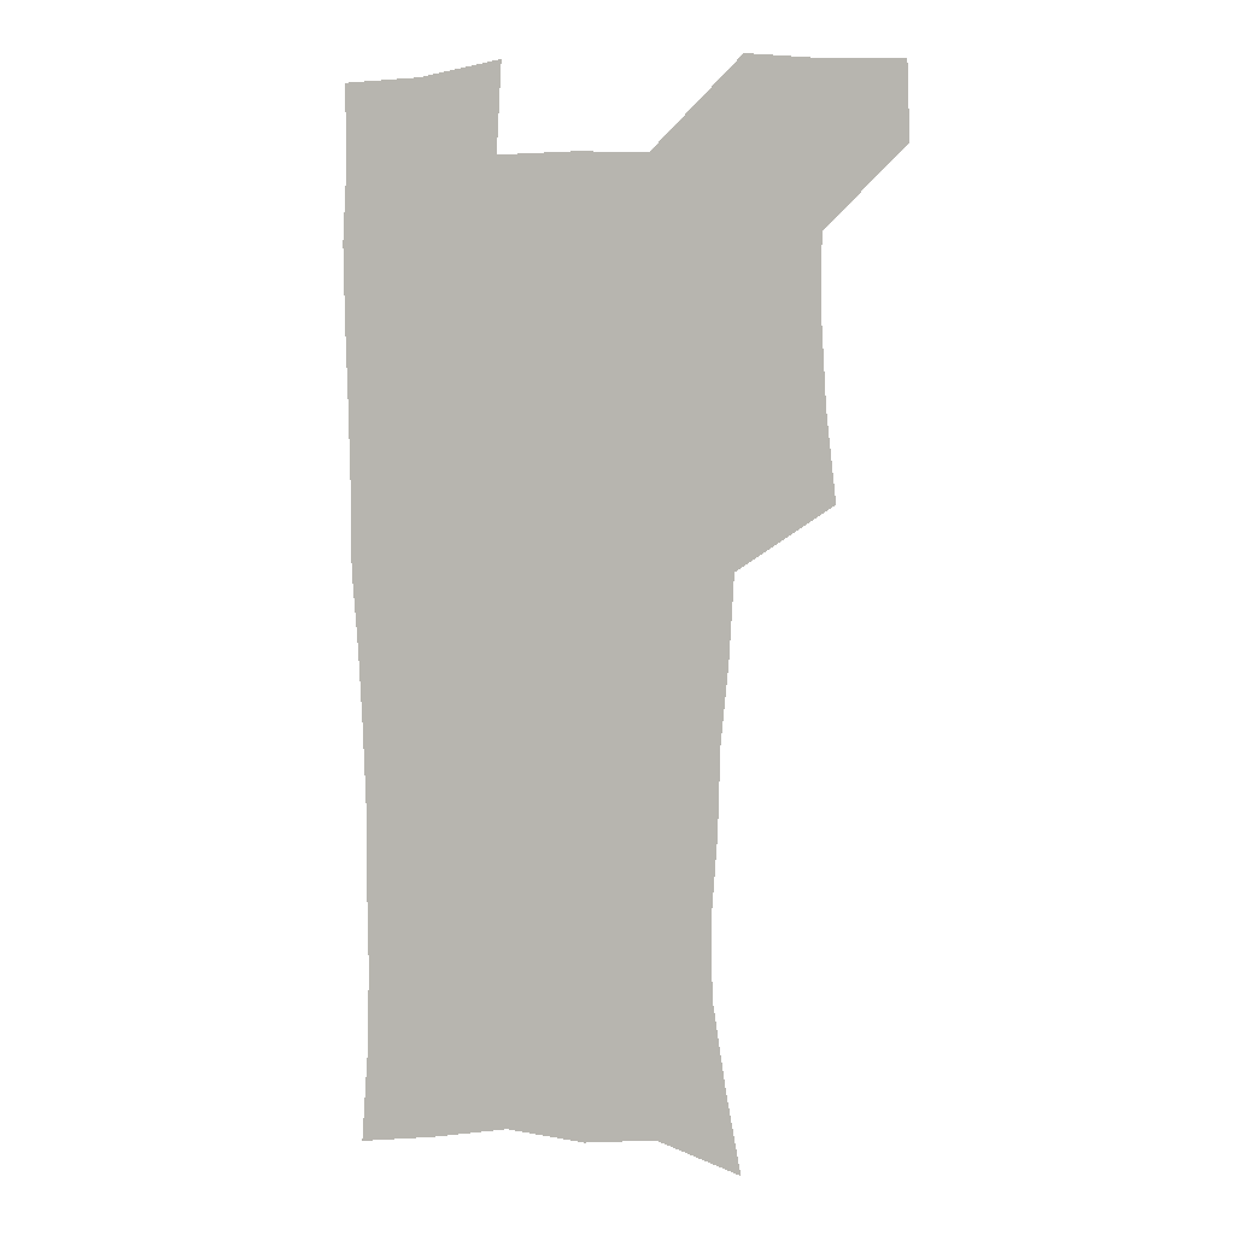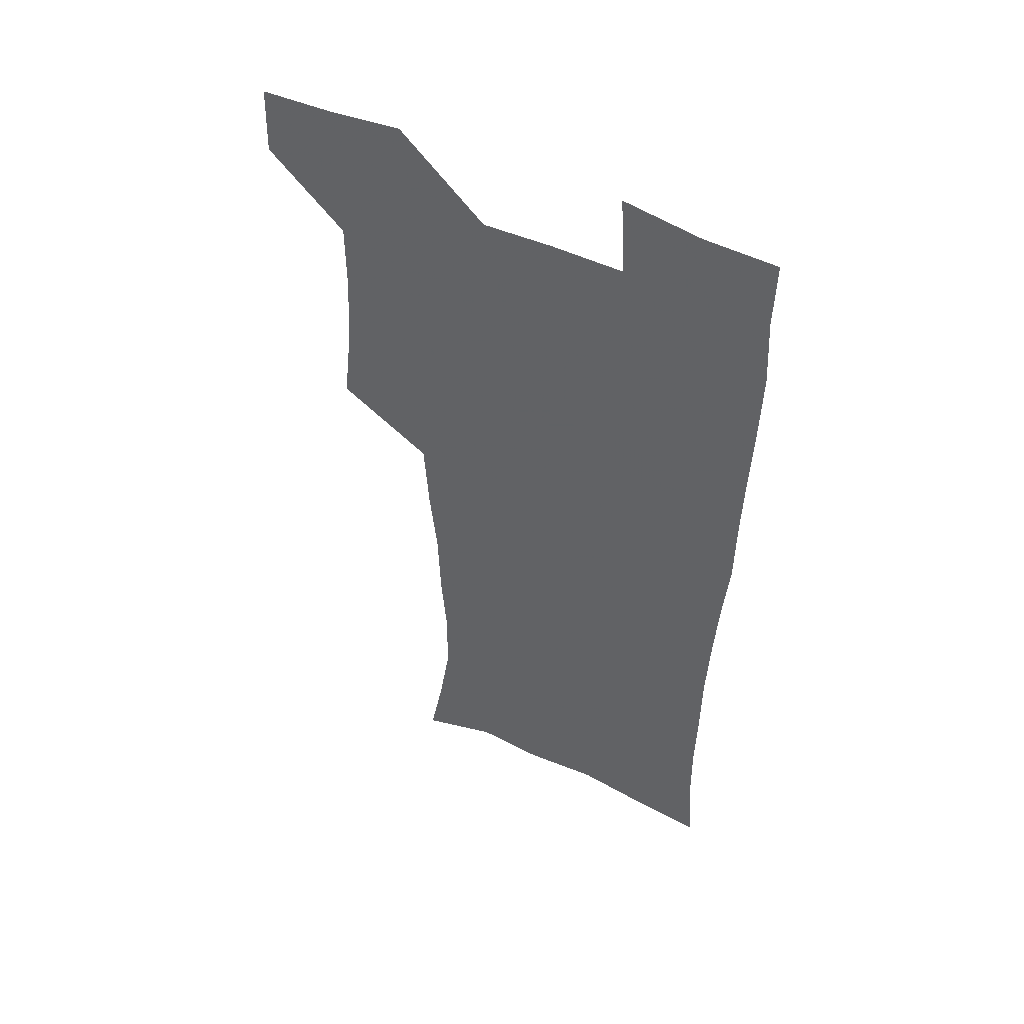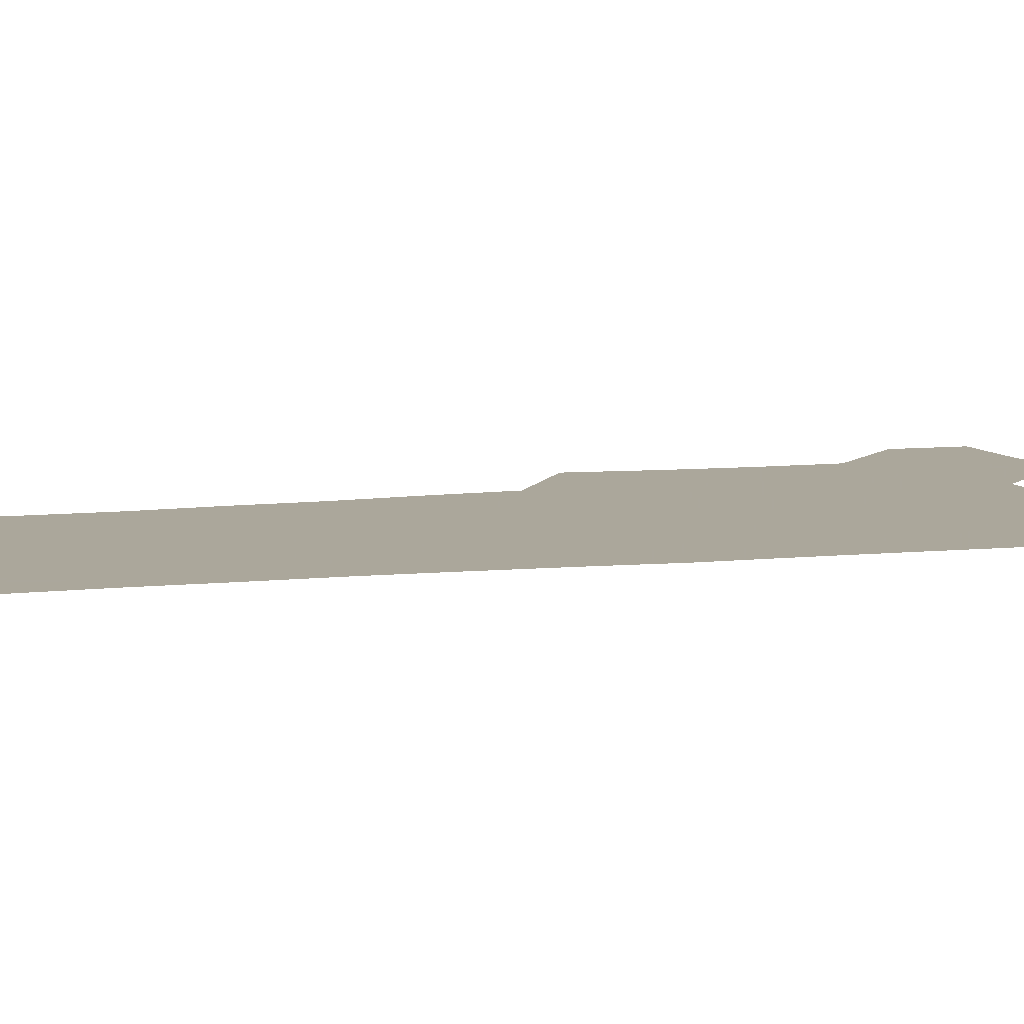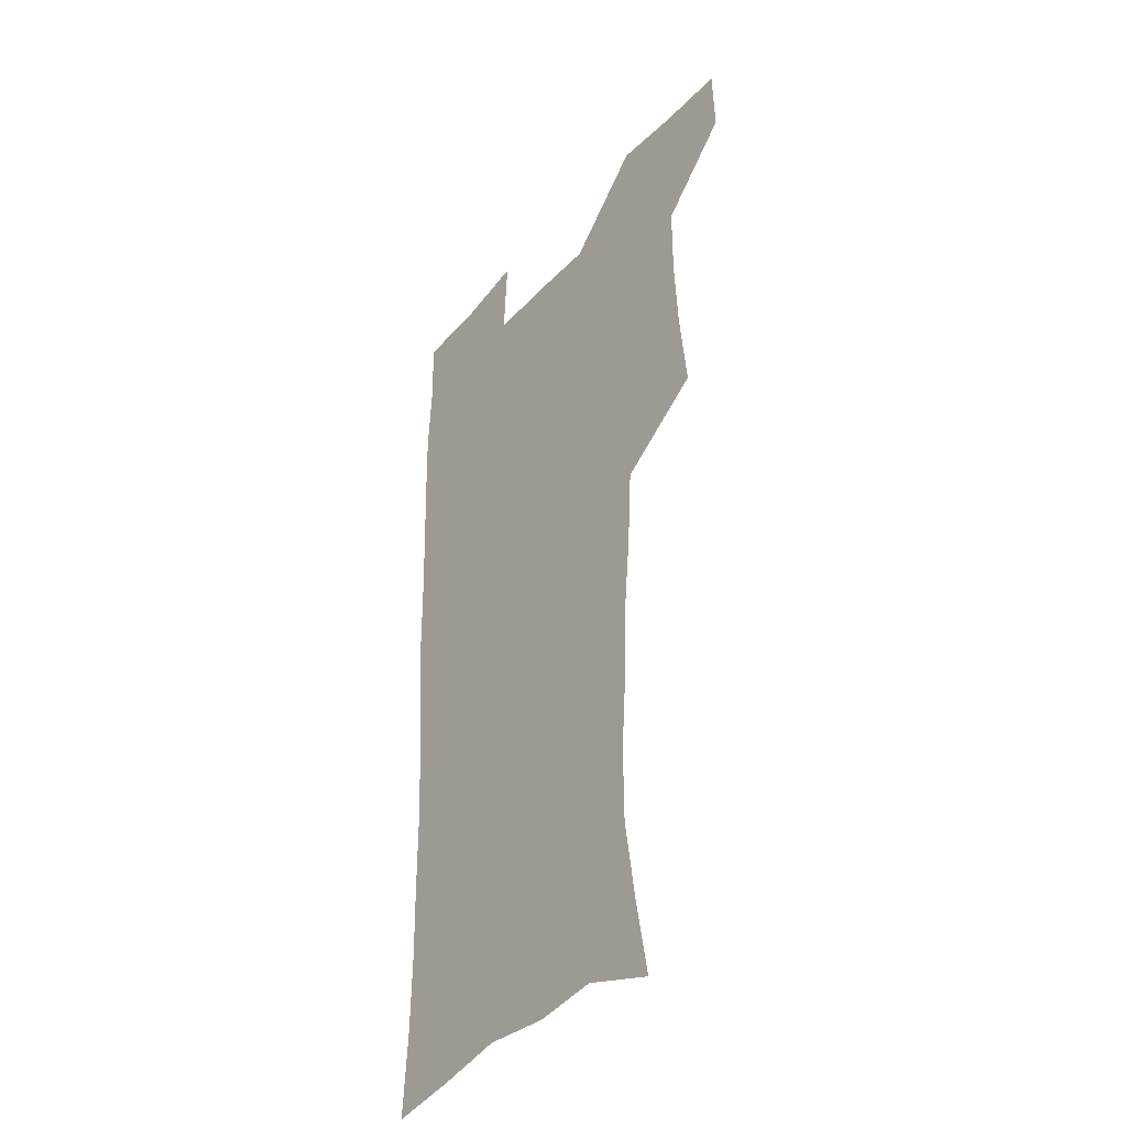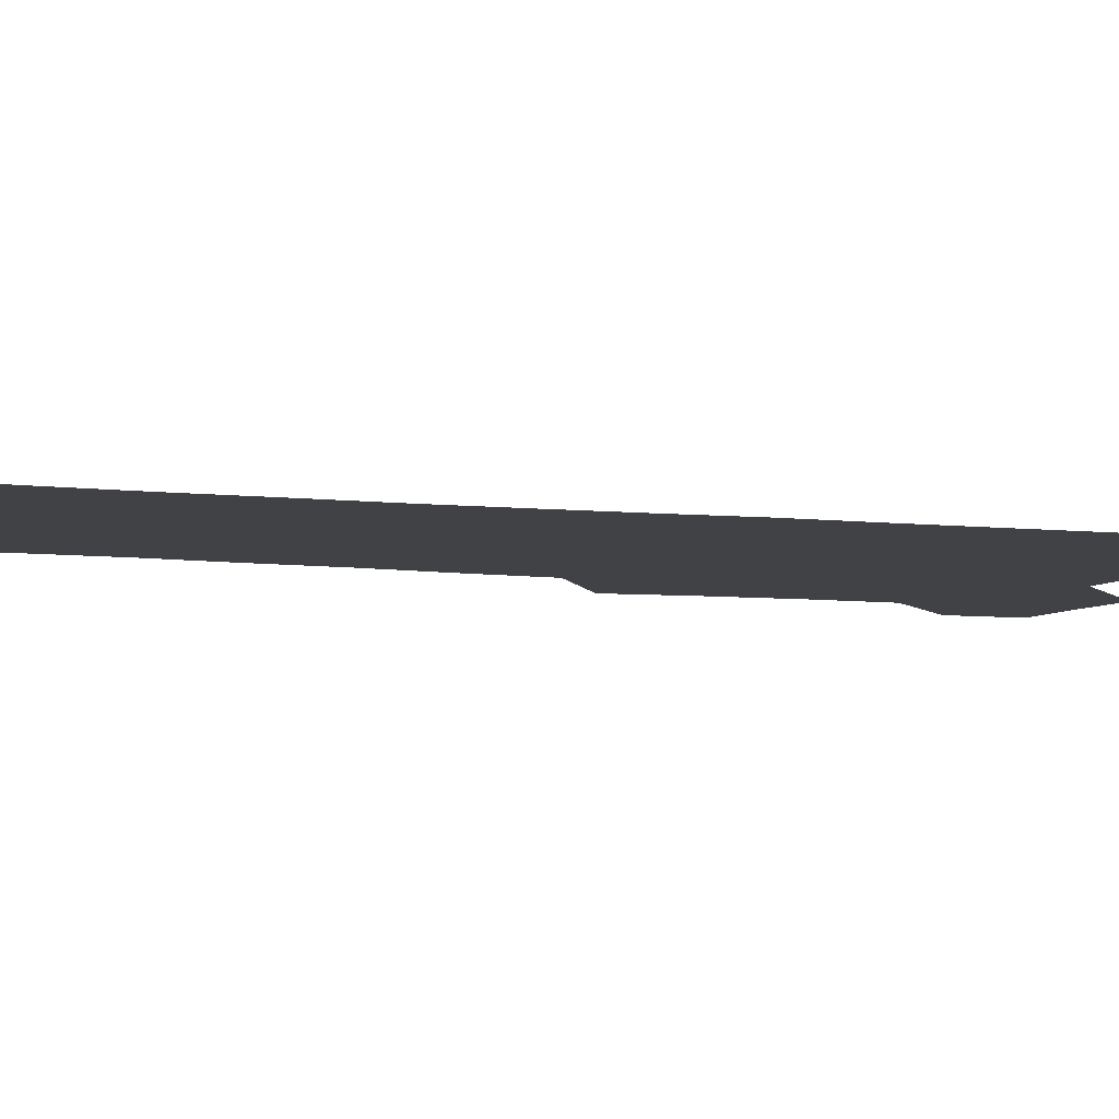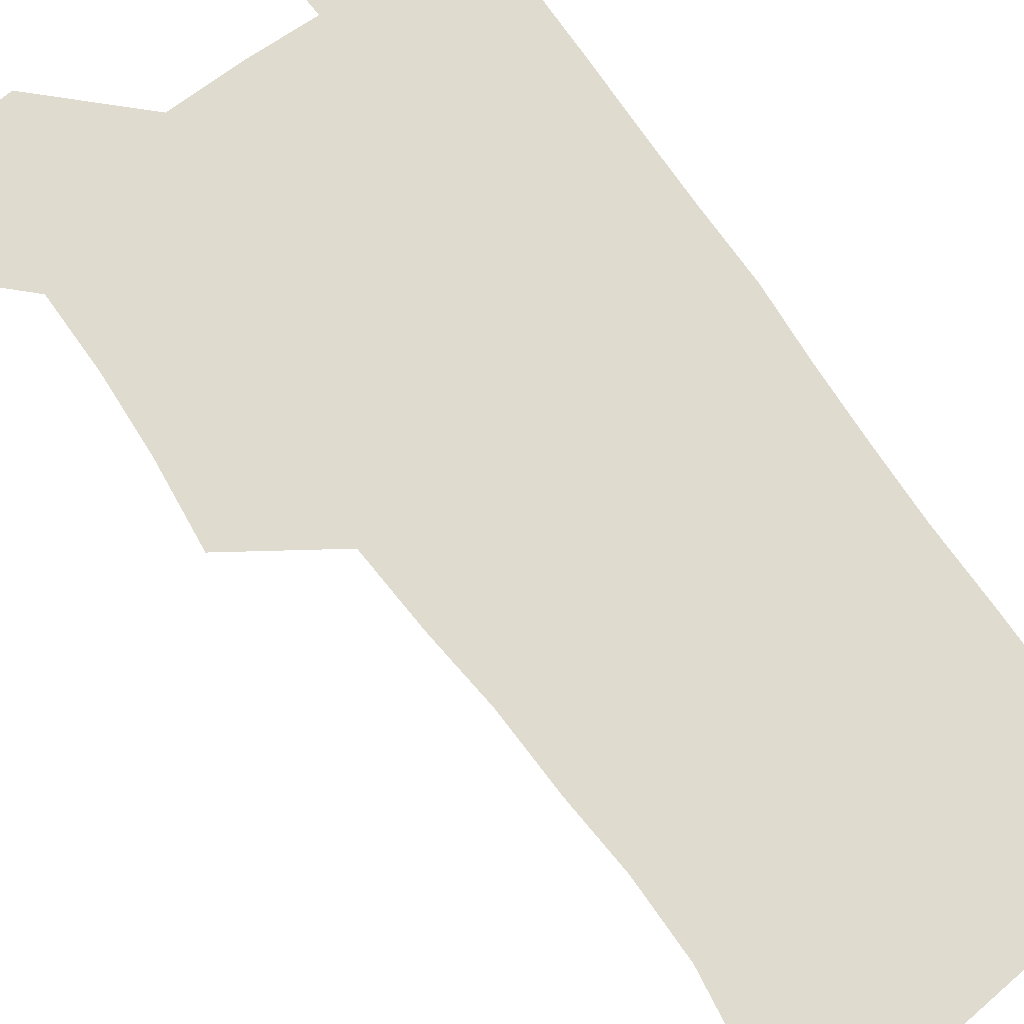
<metadata>
{"format":"obj","ext":"obj","renderer":"f3d","projection":"perspective","resolution":1024,"background":"white","views":[{"elev":3.2,"azim":-165.5,"up":"+Y"},{"elev":51.8,"azim":26.5,"up":"+Y"},{"elev":8.2,"azim":72.6,"up":"+Z"},{"elev":-38.5,"azim":-127.0,"up":"+Y"},{"elev":-6.4,"azim":69.6,"up":"+Z"},{"elev":70.4,"azim":-35.2,"up":"+Z"}]}
</metadata>
<code>
v 479.5 539.4 0
v 480.4 568.7 0
v 504.9 411.9 0
v 508.6 445.9 0
v 510.5 478.1 0
v 510.5 508.8 0
v 513.1 538.7 0
v 510.1 569.9 0
v 538.9 166.2 0
v 544.6 197.6 0
v 549.7 231.6 0
v 550 262.5 0
v 547.8 291.7 0
v 546.8 324.4 0
v 543.8 355 0
v 541.9 387.4 0
v 543 420.5 0
v 543.2 451 0
v 543.8 480.9 0
v 546 510.3 0
v 543.3 539.7 0
v 539 572.9 0
v 570.9 177.2 0
v 576.6 212 0
v 578.2 243.3 0
v 577.7 272.7 0
v 575.8 301 0
v 575.7 333.6 0
v 575.2 364.8 0
v 574.7 395.2 0
v 574 424.5 0
v 574.7 454.4 0
v 574.3 482.7 0
v 574.4 510.9 0
v 573.6 539.2 0
v 598.2 174.5 0
v 603.5 217.9 0
v 604.1 248.2 0
v 603.6 276.8 0
v 603.6 308.3 0
v 603.1 338.2 0
v 602.8 368.1 0
v 602.6 397.2 0
v 602.7 426.7 0
v 603 455.4 0
v 603.2 483.7 0
v 603 511.3 0
v 602.2 540.3 0
v 628.4 177.5 0
v 629.1 216.6 0
v 629.4 247.7 0
v 629.3 279 0
v 629.5 307.5 0
v 629.4 338.9 0
v 629.6 368.2 0
v 629.9 397.1 0
v 630.4 426.1 0
v 630.7 455 0
v 631.1 483.4 0
v 631.3 511.5 0
v 631.4 540.1 0
v 629.5 574.7 0
v 657.7 172.6 0
v 655.2 213.4 0
v 656 242.5 0
v 655.1 275.6 0
v 655.4 305.9 0
v 656 335.7 0
v 656.6 365.5 0
v 657.4 395 0
v 658.4 424.1 0
v 659.2 453.4 0
v 659.6 482.5 0
v 659.4 511.3 0
v 660.4 539.2 0
v 661.1 569.4 0
v 686.1 169.1 0
v 683.7 204.5 0
v 683.1 235.7 0
v 683.6 265.9 0
v 683.7 297.1 0
v 684.9 327.4 0
v 686.6 357.5 0
v 689 387.1 0
v 689.2 418.6 0
v 690 449.3 0
v 691 479.4 0
v 691.6 509.4 0
v 690 539.6 0
v 690.5 568.6 0
f 6 7 1
f 1 7 2
f 7 8 2
f 16 17 3
f 3 17 4
f 17 18 4
f 4 18 5
f 18 19 5
f 5 19 6
f 19 20 6
f 6 20 7
f 20 21 7
f 7 21 8
f 21 22 8
f 9 23 10
f 23 24 10
f 10 24 11
f 24 25 11
f 11 25 12
f 25 26 12
f 12 26 13
f 26 27 13
f 13 27 14
f 27 28 14
f 14 28 15
f 28 29 15
f 15 29 16
f 29 30 16
f 16 30 17
f 30 31 17
f 17 31 18
f 31 32 18
f 18 32 19
f 32 33 19
f 19 33 20
f 33 34 20
f 20 34 21
f 34 35 21
f 21 35 22
f 23 36 24
f 36 37 24
f 24 37 25
f 37 38 25
f 25 38 26
f 38 39 26
f 26 39 27
f 39 40 27
f 27 40 28
f 40 41 28
f 28 41 29
f 41 42 29
f 29 42 30
f 42 43 30
f 30 43 31
f 43 44 31
f 31 44 32
f 44 45 32
f 32 45 33
f 45 46 33
f 33 46 34
f 46 47 34
f 34 47 35
f 47 48 35
f 36 49 37
f 49 50 37
f 37 50 38
f 50 51 38
f 38 51 39
f 51 52 39
f 39 52 40
f 52 53 40
f 40 53 41
f 53 54 41
f 41 54 42
f 54 55 42
f 42 55 43
f 55 56 43
f 43 56 44
f 56 57 44
f 44 57 45
f 57 58 45
f 45 58 46
f 58 59 46
f 46 59 47
f 59 60 47
f 47 60 48
f 60 61 48
f 49 63 50
f 63 64 50
f 50 64 51
f 64 65 51
f 51 65 52
f 65 66 52
f 52 66 53
f 66 67 53
f 53 67 54
f 67 68 54
f 54 68 55
f 68 69 55
f 55 69 56
f 69 70 56
f 56 70 57
f 70 71 57
f 57 71 58
f 71 72 58
f 58 72 59
f 72 73 59
f 59 73 60
f 73 74 60
f 60 74 61
f 74 75 61
f 61 75 62
f 75 76 62
f 63 77 64
f 77 78 64
f 64 78 65
f 78 79 65
f 65 79 66
f 79 80 66
f 66 80 67
f 80 81 67
f 67 81 68
f 81 82 68
f 68 82 69
f 82 83 69
f 69 83 70
f 83 84 70
f 70 84 71
f 84 85 71
f 71 85 72
f 85 86 72
f 72 86 73
f 86 87 73
f 73 87 74
f 87 88 74
f 74 88 75
f 88 89 75
f 75 89 76
f 89 90 76

</code>
